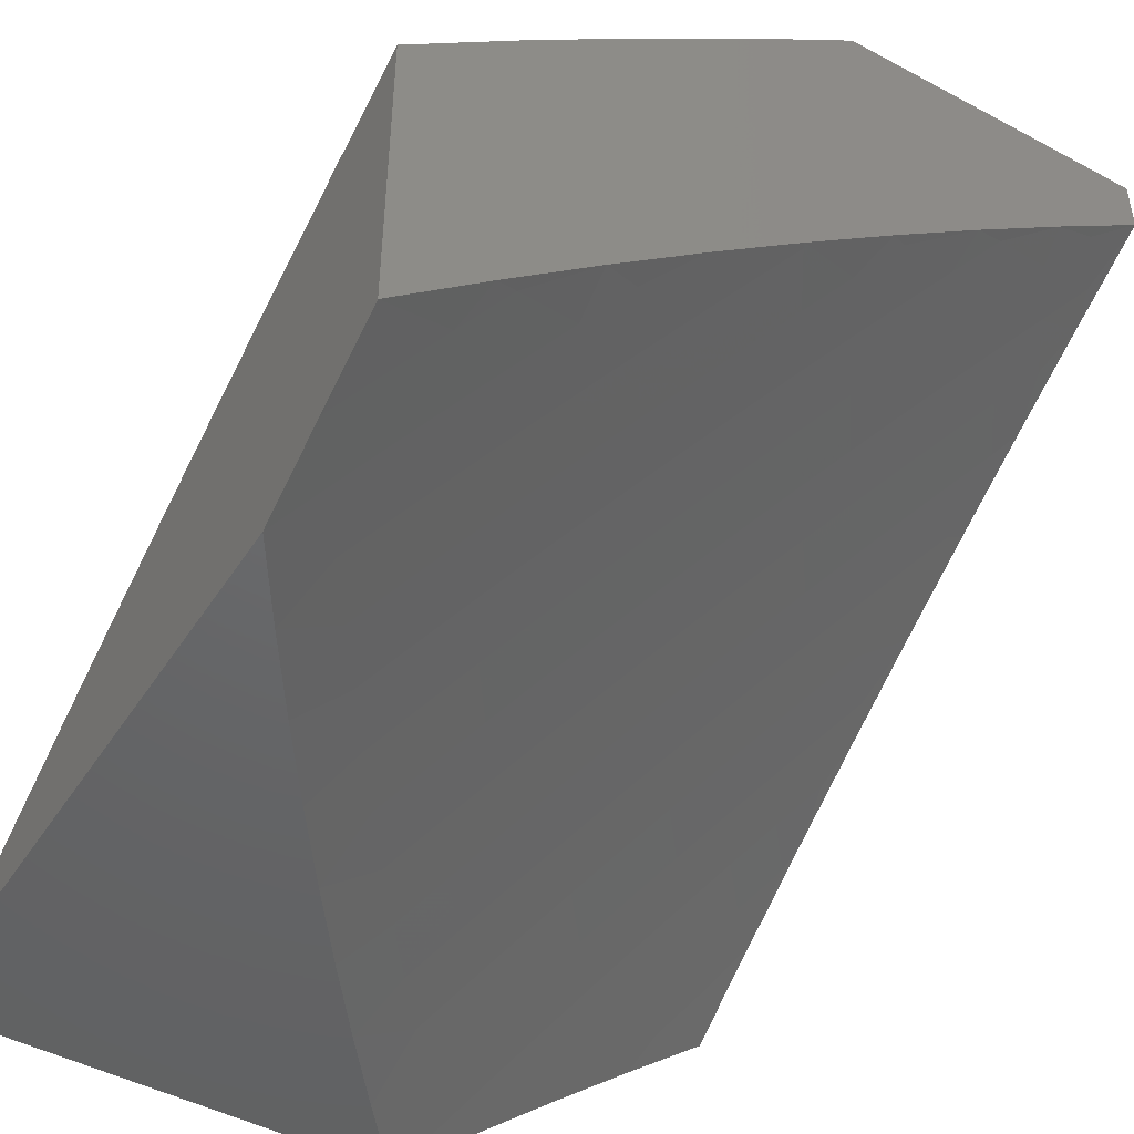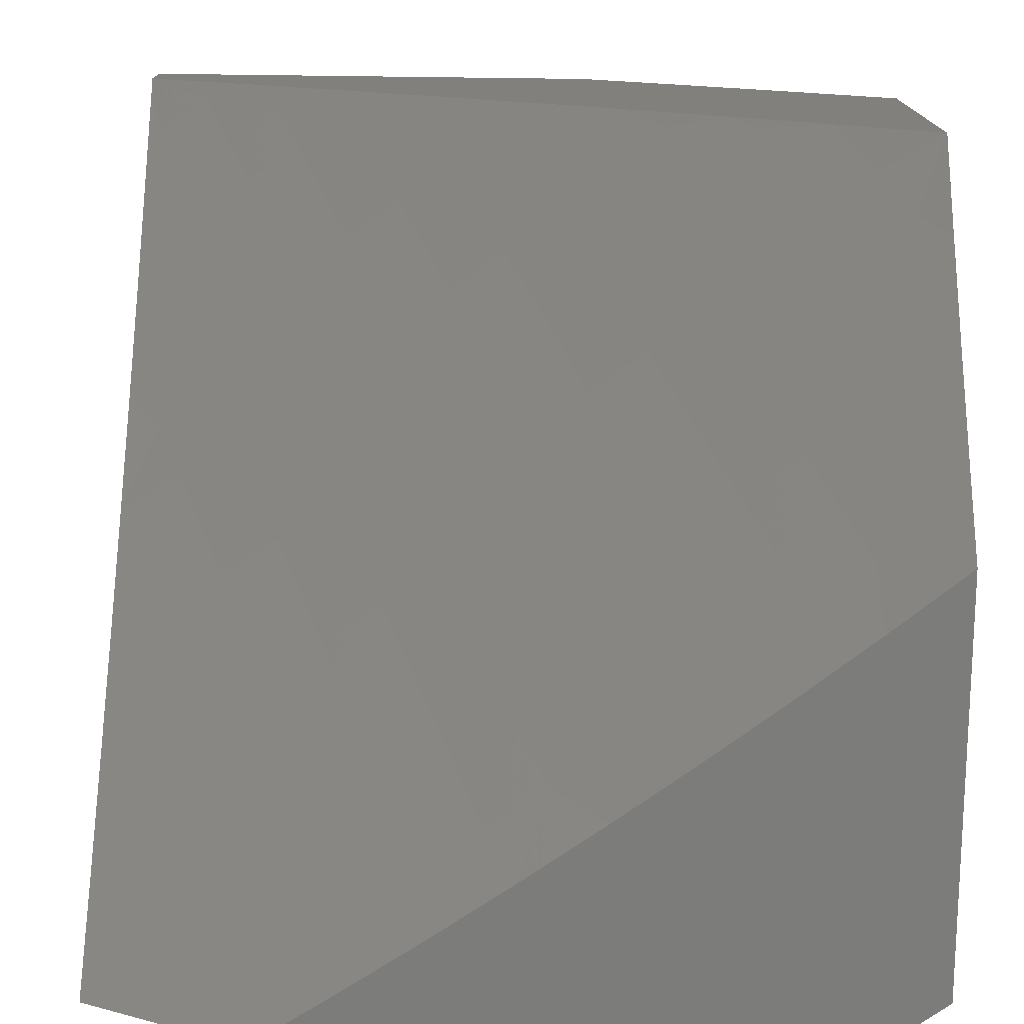
<metadata>
{"format":"stl","ext":"stl","renderer":"f3d","projection":"perspective","resolution":1024,"background":"white","views":[{"elev":-46.8,"azim":148.7,"up":"+Z"},{"elev":-75.7,"azim":-90.7,"up":"+Z"}]}
</metadata>
<code>
# stl→obj: 370 verts, 736 faces
v 6.934 -4.307 8
v 6.904 -4.25 8.061
v 7 -4.203 8
v 6.952 -4.175 8.061
v 7 -4.102 8.058
v 6.998 -4.101 8.061
v 7 -4 8.115
v 6.949 -4.072 8.122
v 6.9 -4.043 8.182
v 6.854 -4.116 8.182
v 6.805 -4.087 8.242
v 6.807 -4.19 8.182
v 6.759 -4.16 8.242
v 6.711 -4.233 8.242
v 6.662 -4.202 8.302
v 6.615 -4.273 8.302
v 6.566 -4.242 8.361
v 6.518 -4.312 8.361
v 6.469 -4.28 8.419
v 6.42 -4.35 8.419
v 6.371 -4.317 8.477
v 6.322 -4.385 8.477
v 6.273 -4.351 8.535
v 6.223 -4.419 8.535
v 6.175 -4.384 8.592
v 6.125 -4.451 8.592
v 6.076 -4.416 8.649
v 6.026 -4.481 8.649
v 6 -4.383 8.724
v 6 -4.509 8.652
v 6.074 -4.517 8.592
v 6.022 -4.583 8.592
v 6.122 -4.553 8.535
v 6.07 -4.619 8.535
v 6.169 -4.588 8.477
v 6.117 -4.655 8.477
v 6.217 -4.623 8.419
v 6.164 -4.691 8.419
v 6.264 -4.658 8.361
v 6.21 -4.726 8.361
v 6.31 -4.693 8.302
v 6.257 -4.761 8.302
v 6.357 -4.727 8.242
v 6.303 -4.796 8.242
v 6.403 -4.762 8.182
v 6.348 -4.831 8.182
v 6.448 -4.796 8.122
v 6.393 -4.865 8.122
v 6.493 -4.829 8.061
v 6.438 -4.899 8.061
v 6.506 -4.904 8
v 6.429 -5 8
v 6.856 -4.324 8.061
v 6.866 -4.409 8
v 6.807 -4.397 8.061
v 6.797 -4.51 8
v 6.757 -4.471 8.061
v 6.706 -4.543 8.061
v 6.659 -4.512 8.122
v 6.608 -4.583 8.122
v 6.561 -4.551 8.182
v 6.509 -4.622 8.182
v 6.462 -4.588 8.242
v 6.41 -4.658 8.242
v 6.363 -4.624 8.302
v 6.727 -4.61 8
v 6.654 -4.616 8.061
v 6.555 -4.655 8.122
v 6.456 -4.692 8.182
v 6.655 -4.709 8
v 6.601 -4.687 8.061
v 6.502 -4.725 8.122
v 6.548 -4.759 8.061
v 6.581 -4.807 8
v 6.382 -4.969 8.061
v 6.324 -5 8.089
v 6.338 -4.934 8.122
v 6.237 -4.967 8.182
v 6.293 -4.899 8.182
v 6.192 -4.932 8.242
v 6.248 -4.864 8.242
v 6.147 -4.896 8.302
v 6.202 -4.829 8.302
v 6.101 -4.86 8.361
v 6.156 -4.793 8.361
v 6.056 -4.823 8.419
v 6.11 -4.757 8.419
v 6.01 -4.787 8.477
v 6.064 -4.721 8.477
v 6 -4.757 8.503
v 6.017 -4.685 8.535
v 6 -4.634 8.579
v 6.217 -5 8.176
v 6.136 -4.999 8.242
v 6.109 -5 8.262
v 6.091 -4.962 8.302
v 6 -5 8.347
v 6.046 -4.926 8.361
v 6 -4.879 8.426
v 6 -4.257 8.793
v 6.027 -4.279 8.761
v 6.027 -4.38 8.705
v 6.126 -4.35 8.649
v 6.224 -4.317 8.592
v 6.322 -4.283 8.535
v 6.42 -4.247 8.477
v 6.517 -4.21 8.419
v 6.613 -4.171 8.361
v 6.709 -4.13 8.302
v 6.756 -4.057 8.302
v 6.85 -4.014 8.242
v 6.88 -4 8.223
v 6 -4.129 8.861
v 6.024 -4.179 8.817
v 6.075 -4.214 8.761
v 6.125 -4.249 8.705
v 6.076 -4.315 8.705
v 6.175 -4.283 8.649
v 6 -4 8.926
v 6.02 -4.079 8.872
v 6.071 -4.113 8.817
v 6.122 -4.148 8.761
v 6.173 -4.182 8.705
v 6.223 -4.216 8.649
v 6.272 -4.25 8.592
v 6.066 -4.014 8.872
v 6.13 -4 8.831
v 6.117 -4.048 8.817
v 6.214 -4.015 8.761
v 6.169 -4.081 8.761
v 6.266 -4.048 8.705
v 6.219 -4.115 8.705
v 6.316 -4.081 8.649
v 6.27 -4.149 8.649
v 6.367 -4.113 8.592
v 6.32 -4.182 8.592
v 6.417 -4.146 8.535
v 6.37 -4.215 8.535
v 6.467 -4.178 8.477
v 6.259 -4 8.735
v 6.362 -4.012 8.649
v 6.387 -4 8.636
v 6.413 -4.044 8.592
v 6.512 -4 8.536
v 6.463 -4.076 8.535
v 6.509 -4.006 8.535
v 6.56 -4.038 8.477
v 6.637 -4 8.433
v 6.759 -4 8.329
v 6.706 -4.027 8.361
v 6.61 -4.069 8.419
v 6.514 -4.108 8.477
v 6.66 -4.099 8.361
v 6.564 -4.139 8.419
v 6.856 -4.22 8.122
v 6.903 -4.146 8.122
v 6.76 -4.263 8.182
v 6.663 -4.305 8.242
v 6.566 -4.344 8.302
v 6.468 -4.382 8.361
v 6.37 -4.419 8.419
v 6.272 -4.453 8.477
v 6.173 -4.486 8.535
v 6.808 -4.294 8.122
v 6.759 -4.367 8.122
v 6.71 -4.439 8.122
v 6.711 -4.336 8.182
v 6.614 -4.376 8.242
v 6.517 -4.415 8.302
v 6.418 -4.452 8.361
v 6.32 -4.487 8.419
v 6.221 -4.521 8.477
v 6.662 -4.408 8.182
v 6.612 -4.48 8.182
v 6.564 -4.448 8.242
v 6.466 -4.485 8.302
v 6.368 -4.521 8.361
v 6.269 -4.556 8.419
v 6.514 -4.518 8.242
v 6.415 -4.555 8.302
v 6.316 -4.59 8.361
v 7 -4.91 8
v 6.923 -4.917 8.066
v 6.936 -5 8
v 6.869 -4.993 8.066
v 6.824 -5 8.102
v 6.821 -4.958 8.132
v 6.718 -4.998 8.197
v 6.773 -4.923 8.197
v 6.724 -4.888 8.261
v 6.826 -4.849 8.197
v 6.777 -4.814 8.261
v 6.879 -4.773 8.197
v 6.83 -4.739 8.261
v 6.882 -4.664 8.261
v 6.831 -4.63 8.326
v 6.882 -4.555 8.326
v 6.831 -4.521 8.389
v 6.88 -4.446 8.389
v 6.828 -4.412 8.453
v 6.876 -4.338 8.453
v 6.824 -4.304 8.516
v 6.87 -4.23 8.516
v 6.817 -4.197 8.578
v 6.863 -4.122 8.578
v 6.809 -4.09 8.64
v 6.853 -4.015 8.64
v 6.754 -4.057 8.701
v 6.856 -4 8.645
v 6.71 -4 8.766
v 6.977 -4.841 8.066
v 7 -4.8 8.071
v 6.928 -4.807 8.132
v 6.981 -4.731 8.132
v 6.931 -4.698 8.197
v 7 -4.688 8.14
v 6.982 -4.621 8.197
v 7 -4.576 8.208
v 6.932 -4.588 8.261
v 6.982 -4.512 8.261
v 6.931 -4.479 8.326
v 7 -4.463 8.274
v 6.98 -4.403 8.326
v 7 -4.348 8.338
v 6.928 -4.37 8.389
v 6.975 -4.294 8.389
v 6.923 -4.262 8.453
v 7 -4.233 8.401
v 6.969 -4.186 8.453
v 7 -4.117 8.462
v 6.916 -4.154 8.516
v 6.961 -4.079 8.516
v 6.907 -4.047 8.578
v 7 -4 8.521
v 6.561 -4 8.884
v 6.601 -4.064 8.822
v 6.7 -4.024 8.762
v 6.71 -4.131 8.701
v 6.764 -4.164 8.64
v 6.718 -4.238 8.64
v 6.771 -4.271 8.578
v 6.724 -4.345 8.578
v 6.776 -4.379 8.516
v 6.728 -4.453 8.516
v 6.78 -4.487 8.453
v 6.73 -4.561 8.453
v 6.781 -4.596 8.389
v 6.73 -4.67 8.389
v 6.78 -4.705 8.326
v 6.678 -4.743 8.389
v 6.728 -4.779 8.326
v 6.626 -4.817 8.389
v 6.675 -4.852 8.326
v 6.621 -4.926 8.326
v 6.67 -4.962 8.261
v 6.596 -5 8.3
v 6.711 -5 8.202
v 6.546 -4.03 8.882
v 6.411 -4 9
v 6.446 -4.066 8.941
v 6.362 -4.076 9
v 6.401 -4.137 8.941
v 6.313 -4.152 9
v 6.356 -4.207 8.941
v 6.263 -4.227 9
v 6.309 -4.276 8.941
v 6.212 -4.302 9
v 6.262 -4.345 8.941
v 6.161 -4.375 9
v 6.214 -4.413 8.941
v 6.165 -4.482 8.941
v 6.267 -4.451 8.882
v 6.218 -4.52 8.882
v 6.32 -4.488 8.822
v 6.27 -4.558 8.822
v 6.372 -4.526 8.762
v 6.322 -4.596 8.762
v 6.424 -4.562 8.701
v 6.373 -4.633 8.701
v 6.476 -4.599 8.64
v 6.424 -4.67 8.64
v 6.527 -4.636 8.578
v 6.475 -4.707 8.578
v 6.578 -4.672 8.516
v 6.526 -4.744 8.516
v 6.628 -4.708 8.453
v 6.576 -4.78 8.453
v 6.108 -4.449 9
v 6.115 -4.549 8.941
v 6.167 -4.588 8.882
v 6.116 -4.656 8.882
v 6.168 -4.695 8.822
v 6.116 -4.762 8.822
v 6.166 -4.802 8.762
v 6.113 -4.87 8.762
v 6.163 -4.909 8.701
v 6.108 -4.977 8.701
v 6.122 -5 8.677
v 6.059 -4.937 8.762
v 6 -5 8.767
v 6.009 -4.896 8.822
v 6 -4.899 8.827
v 6 -4.798 8.886
v 6.063 -4.83 8.822
v 6.012 -4.789 8.882
v 6.065 -4.723 8.882
v 6 -4.696 8.944
v 6.013 -4.683 8.941
v 6 -4.593 9
v 6.065 -4.616 8.941
v 6.054 -4.521 9
v 6.212 -4.949 8.64
v 6.242 -5 8.585
v 6.262 -4.988 8.578
v 6.361 -5 8.492
v 6.366 -4.957 8.516
v 6.414 -4.995 8.453
v 6.42 -4.886 8.516
v 6.469 -4.924 8.453
v 6.473 -4.815 8.516
v 6.523 -4.852 8.453
v 6.479 -5 8.397
v 6.567 -4.998 8.326
v 6.518 -4.961 8.389
v 6.875 -4.883 8.132
v 6.679 -4.635 8.453
v 6.629 -4.599 8.516
v 6.577 -4.564 8.578
v 6.526 -4.528 8.64
v 6.474 -4.492 8.701
v 6.421 -4.455 8.762
v 6.368 -4.419 8.822
v 6.315 -4.382 8.882
v 6.219 -4.627 8.822
v 6.271 -4.665 8.762
v 6.322 -4.703 8.701
v 6.373 -4.741 8.64
v 6.423 -4.778 8.578
v 6.572 -4.889 8.389
v 6.679 -4.526 8.516
v 6.627 -4.491 8.578
v 6.575 -4.456 8.64
v 6.522 -4.42 8.701
v 6.47 -4.385 8.762
v 6.417 -4.349 8.822
v 6.363 -4.312 8.882
v 6.676 -4.418 8.578
v 6.623 -4.384 8.64
v 6.571 -4.349 8.701
v 6.517 -4.314 8.762
v 6.464 -4.278 8.822
v 6.41 -4.242 8.882
v 6.671 -4.311 8.64
v 6.618 -4.276 8.701
v 6.564 -4.242 8.762
v 6.51 -4.207 8.822
v 6.456 -4.172 8.882
v 6.664 -4.204 8.701
v 6.61 -4.17 8.762
v 6.556 -4.136 8.822
v 6.501 -4.101 8.882
v 6.655 -4.097 8.762
v 6.219 -4.734 8.762
v 6.27 -4.772 8.701
v 6.32 -4.811 8.64
v 6.37 -4.849 8.578
v 6.217 -4.841 8.701
v 6.267 -4.88 8.64
v 6.316 -4.919 8.578
v 6 -4 9
f 1 2 3
f 3 2 4
f 3 4 5
f 5 4 6
f 5 6 7
f 7 6 8
f 7 8 9
f 9 8 10
f 9 10 11
f 11 10 12
f 11 12 13
f 13 12 14
f 13 14 15
f 15 14 16
f 15 16 17
f 17 16 18
f 17 18 19
f 19 18 20
f 19 20 21
f 21 20 22
f 21 22 23
f 23 22 24
f 23 24 25
f 25 24 26
f 25 26 27
f 27 26 28
f 27 28 29
f 29 28 30
f 30 28 31
f 30 31 32
f 32 31 33
f 32 33 34
f 34 33 35
f 34 35 36
f 36 35 37
f 36 37 38
f 38 37 39
f 38 39 40
f 40 39 41
f 40 41 42
f 42 41 43
f 42 43 44
f 44 43 45
f 44 45 46
f 46 45 47
f 46 47 48
f 48 47 49
f 48 49 50
f 50 49 51
f 50 51 52
f 2 1 53
f 53 1 54
f 53 54 55
f 55 54 56
f 55 56 57
f 57 56 58
f 57 58 59
f 59 58 60
f 59 60 61
f 61 60 62
f 61 62 63
f 63 62 64
f 63 64 65
f 65 64 41
f 65 41 39
f 56 66 58
f 58 66 67
f 58 67 60
f 60 67 68
f 60 68 62
f 62 68 69
f 62 69 64
f 64 69 43
f 64 43 41
f 66 70 67
f 67 70 71
f 67 71 68
f 68 71 72
f 68 72 69
f 69 72 45
f 69 45 43
f 71 70 73
f 73 70 74
f 73 74 49
f 49 74 51
f 50 52 75
f 75 52 76
f 75 76 77
f 77 76 78
f 77 78 79
f 79 78 80
f 79 80 81
f 81 80 82
f 81 82 83
f 83 82 84
f 83 84 85
f 85 84 86
f 85 86 87
f 87 86 88
f 87 88 89
f 89 88 90
f 89 90 91
f 91 90 92
f 91 92 34
f 34 92 32
f 76 93 78
f 78 93 80
f 80 93 94
f 94 93 95
f 94 95 96
f 96 95 97
f 96 97 98
f 98 97 99
f 98 99 86
f 86 99 88
f 99 90 88
f 92 30 32
f 100 101 29
f 29 101 102
f 29 102 27
f 27 102 103
f 27 103 25
f 25 103 104
f 25 104 23
f 23 104 105
f 23 105 21
f 21 105 106
f 21 106 19
f 19 106 107
f 19 107 17
f 17 107 108
f 17 108 15
f 15 108 109
f 15 109 13
f 13 109 110
f 13 110 11
f 11 110 111
f 11 111 9
f 9 111 112
f 9 112 7
f 113 114 100
f 100 114 115
f 100 115 101
f 101 115 116
f 101 116 117
f 117 116 118
f 117 118 103
f 103 118 104
f 119 120 113
f 113 120 121
f 113 121 114
f 114 121 122
f 114 122 115
f 115 122 123
f 115 123 116
f 116 123 124
f 116 124 118
f 118 124 125
f 118 125 104
f 104 125 105
f 120 119 126
f 126 119 127
f 126 127 128
f 128 127 129
f 128 129 130
f 130 129 131
f 130 131 132
f 132 131 133
f 132 133 134
f 134 133 135
f 134 135 136
f 136 135 137
f 136 137 138
f 138 137 139
f 138 139 106
f 106 139 107
f 127 140 129
f 129 140 131
f 131 140 141
f 141 140 142
f 141 142 143
f 143 142 144
f 143 144 145
f 145 144 146
f 145 146 147
f 147 146 144
f 147 144 148
f 149 150 148
f 148 150 151
f 148 151 147
f 147 151 152
f 147 152 145
f 145 152 137
f 145 137 135
f 112 111 149
f 149 111 110
f 149 110 150
f 150 110 109
f 150 109 153
f 153 109 108
f 153 108 154
f 154 108 107
f 154 107 139
f 2 155 156
f 156 155 10
f 156 10 8
f 10 155 12
f 12 155 157
f 12 157 14
f 14 157 158
f 14 158 16
f 16 158 159
f 16 159 18
f 18 159 160
f 18 160 20
f 20 160 161
f 20 161 22
f 22 161 162
f 22 162 24
f 24 162 163
f 24 163 26
f 26 163 31
f 26 31 28
f 155 2 164
f 164 2 53
f 164 53 165
f 165 53 55
f 165 55 166
f 166 55 57
f 166 57 59
f 151 150 153
f 152 151 154
f 154 151 153
f 6 4 156
f 156 4 2
f 6 156 8
f 155 164 157
f 157 164 167
f 157 167 158
f 158 167 168
f 158 168 159
f 159 168 169
f 159 169 160
f 160 169 170
f 160 170 161
f 161 170 171
f 161 171 162
f 162 171 172
f 162 172 163
f 163 172 33
f 163 33 31
f 167 164 165
f 137 152 139
f 139 152 154
f 145 135 143
f 143 135 133
f 143 133 141
f 141 133 131
f 167 165 173
f 173 165 166
f 173 166 174
f 174 166 59
f 174 59 61
f 174 175 173
f 173 175 168
f 173 168 167
f 168 175 169
f 169 175 176
f 169 176 170
f 170 176 177
f 170 177 171
f 171 177 178
f 171 178 172
f 172 178 35
f 172 35 33
f 175 174 179
f 179 174 61
f 179 61 63
f 138 106 105
f 136 138 125
f 125 138 105
f 134 136 124
f 124 136 125
f 132 134 123
f 123 134 124
f 130 132 122
f 122 132 123
f 128 130 121
f 121 130 122
f 126 128 120
f 120 128 121
f 175 179 176
f 176 179 180
f 176 180 177
f 177 180 181
f 177 181 178
f 178 181 37
f 178 37 35
f 180 179 63
f 181 180 65
f 65 180 63
f 102 101 117
f 117 103 102
f 49 47 73
f 73 47 72
f 73 72 71
f 47 45 72
f 181 65 39
f 39 37 181
f 75 77 50
f 50 77 48
f 77 79 48
f 48 79 46
f 79 81 46
f 46 81 44
f 81 83 44
f 44 83 42
f 83 85 42
f 42 85 40
f 85 87 40
f 40 87 38
f 91 34 36
f 87 89 38
f 38 89 36
f 89 91 36
f 94 96 80
f 80 96 82
f 98 86 84
f 96 98 82
f 82 98 84
f 182 183 184
f 184 183 185
f 184 185 186
f 186 185 187
f 186 187 188
f 188 187 189
f 188 189 190
f 190 189 191
f 190 191 192
f 192 191 193
f 192 193 194
f 194 193 195
f 194 195 196
f 196 195 197
f 196 197 198
f 198 197 199
f 198 199 200
f 200 199 201
f 200 201 202
f 202 201 203
f 202 203 204
f 204 203 205
f 204 205 206
f 206 205 207
f 206 207 208
f 208 207 209
f 208 209 210
f 183 182 211
f 211 182 212
f 211 212 213
f 213 212 214
f 213 214 215
f 215 214 216
f 215 216 217
f 217 216 218
f 217 218 219
f 219 218 220
f 219 220 221
f 221 220 222
f 221 222 223
f 223 222 224
f 223 224 225
f 225 224 226
f 225 226 227
f 227 226 228
f 227 228 229
f 229 228 230
f 229 230 231
f 231 230 232
f 231 232 233
f 233 232 234
f 233 234 209
f 212 216 214
f 218 222 220
f 224 228 226
f 230 234 232
f 235 236 210
f 210 236 237
f 210 237 208
f 208 237 238
f 208 238 239
f 239 238 240
f 239 240 241
f 241 240 242
f 241 242 243
f 243 242 244
f 243 244 245
f 245 244 246
f 245 246 247
f 247 246 248
f 247 248 249
f 249 248 250
f 249 250 251
f 251 250 252
f 251 252 253
f 253 252 254
f 253 254 255
f 255 254 256
f 255 256 257
f 236 235 258
f 258 235 259
f 258 259 260
f 260 259 261
f 260 261 262
f 262 261 263
f 262 263 264
f 264 263 265
f 264 265 266
f 266 265 267
f 266 267 268
f 268 267 269
f 268 269 270
f 270 269 271
f 270 271 272
f 272 271 273
f 272 273 274
f 274 273 275
f 274 275 276
f 276 275 277
f 276 277 278
f 278 277 279
f 278 279 280
f 280 279 281
f 280 281 282
f 282 281 283
f 282 283 284
f 284 283 285
f 284 285 286
f 286 285 287
f 286 287 250
f 250 287 252
f 269 288 271
f 271 288 289
f 271 289 290
f 290 289 291
f 290 291 292
f 292 291 293
f 292 293 294
f 294 293 295
f 294 295 296
f 296 295 297
f 296 297 298
f 298 297 299
f 298 299 300
f 300 299 301
f 300 301 302
f 302 301 303
f 303 301 304
f 303 304 305
f 305 304 306
f 305 306 307
f 307 306 308
f 307 308 309
f 309 308 310
f 309 310 311
f 311 310 289
f 311 289 288
f 307 303 305
f 296 298 312
f 312 298 313
f 312 313 314
f 314 313 315
f 314 315 316
f 316 315 317
f 316 317 318
f 318 317 319
f 318 319 320
f 320 319 321
f 320 321 285
f 285 321 287
f 315 322 317
f 317 322 319
f 256 323 322
f 322 323 324
f 322 324 319
f 319 324 321
f 255 257 188
f 188 257 186
f 189 187 325
f 325 187 183
f 325 183 211
f 187 185 183
f 189 325 191
f 191 325 213
f 191 213 193
f 193 213 215
f 193 215 195
f 195 215 219
f 195 219 197
f 197 219 221
f 197 221 199
f 199 221 225
f 199 225 201
f 201 225 227
f 201 227 203
f 203 227 231
f 203 231 205
f 205 231 233
f 205 233 207
f 207 233 209
f 213 325 211
f 190 192 253
f 253 192 251
f 249 251 194
f 194 251 192
f 250 248 286
f 286 248 326
f 286 326 284
f 284 326 327
f 284 327 282
f 282 327 328
f 282 328 280
f 280 328 329
f 280 329 278
f 278 329 330
f 278 330 276
f 276 330 331
f 276 331 274
f 274 331 332
f 274 332 272
f 272 332 333
f 272 333 270
f 270 333 268
f 271 290 273
f 273 290 334
f 273 334 275
f 275 334 335
f 275 335 277
f 277 335 336
f 277 336 279
f 279 336 337
f 279 337 281
f 281 337 338
f 281 338 283
f 283 338 320
f 283 320 285
f 252 287 339
f 339 287 321
f 339 321 324
f 188 190 255
f 255 190 253
f 247 249 196
f 196 249 194
f 248 246 326
f 326 246 340
f 326 340 327
f 327 340 341
f 327 341 328
f 328 341 342
f 328 342 329
f 329 342 343
f 329 343 330
f 330 343 344
f 330 344 331
f 331 344 345
f 331 345 332
f 332 345 346
f 332 346 333
f 333 346 266
f 333 266 268
f 217 219 215
f 245 247 198
f 198 247 196
f 246 244 340
f 340 244 347
f 340 347 341
f 341 347 348
f 341 348 342
f 342 348 349
f 342 349 343
f 343 349 350
f 343 350 344
f 344 350 351
f 344 351 345
f 345 351 352
f 345 352 346
f 346 352 264
f 346 264 266
f 243 245 200
f 200 245 198
f 244 242 347
f 347 242 353
f 347 353 348
f 348 353 354
f 348 354 349
f 349 354 355
f 349 355 350
f 350 355 356
f 350 356 351
f 351 356 357
f 351 357 352
f 352 357 262
f 352 262 264
f 223 225 221
f 241 243 202
f 202 243 200
f 242 240 353
f 353 240 358
f 353 358 354
f 354 358 359
f 354 359 355
f 355 359 360
f 355 360 356
f 356 360 361
f 356 361 357
f 357 361 260
f 357 260 262
f 239 241 204
f 204 241 202
f 240 238 358
f 358 238 362
f 358 362 359
f 359 362 236
f 359 236 360
f 360 236 258
f 360 258 361
f 361 258 260
f 229 231 227
f 208 239 206
f 206 239 204
f 237 236 362
f 362 238 237
f 290 292 334
f 334 292 363
f 334 363 335
f 335 363 364
f 335 364 336
f 336 364 365
f 336 365 337
f 337 365 366
f 337 366 338
f 338 366 318
f 338 318 320
f 252 339 254
f 254 339 323
f 254 323 256
f 323 339 324
f 289 310 291
f 291 310 306
f 291 306 293
f 293 306 304
f 293 304 295
f 295 304 299
f 295 299 297
f 308 306 310
f 292 294 363
f 363 294 367
f 363 367 364
f 364 367 368
f 364 368 365
f 365 368 369
f 365 369 366
f 366 369 316
f 366 316 318
f 294 296 367
f 367 296 312
f 367 312 368
f 368 312 314
f 368 314 369
f 369 314 316
f 301 299 304
f 119 113 370
f 370 113 309
f 309 113 100
f 309 100 29
f 30 303 29
f 29 303 307
f 29 307 309
f 303 30 302
f 302 30 92
f 302 92 300
f 300 92 90
f 300 90 99
f 99 97 300
f 95 315 97
f 97 315 313
f 97 313 298
f 315 95 322
f 322 95 93
f 322 93 76
f 322 76 256
f 256 76 52
f 256 52 257
f 257 52 186
f 186 52 184
f 298 300 97
f 52 51 184
f 184 51 74
f 184 74 70
f 70 66 184
f 184 66 182
f 182 66 56
f 182 56 54
f 54 1 182
f 182 1 3
f 309 311 370
f 370 311 288
f 370 288 269
f 269 267 370
f 370 267 265
f 370 265 263
f 263 261 370
f 370 261 259
f 7 112 234
f 234 112 149
f 234 149 209
f 209 149 148
f 209 148 144
f 209 144 210
f 210 144 142
f 210 142 235
f 235 142 140
f 235 140 259
f 259 140 127
f 259 127 370
f 370 127 119
f 5 218 3
f 3 218 216
f 3 216 212
f 218 5 222
f 222 5 7
f 222 7 224
f 224 7 228
f 228 7 230
f 230 7 234
f 212 182 3

</code>
